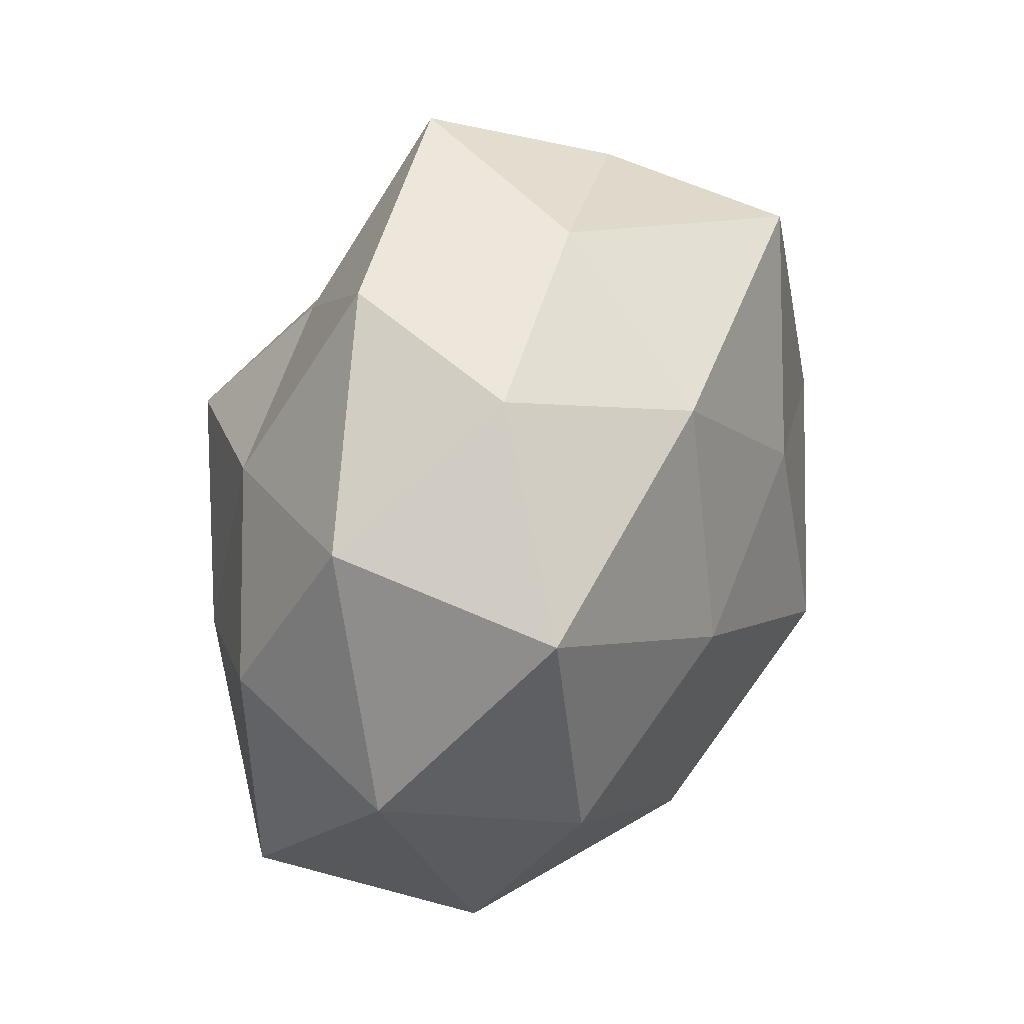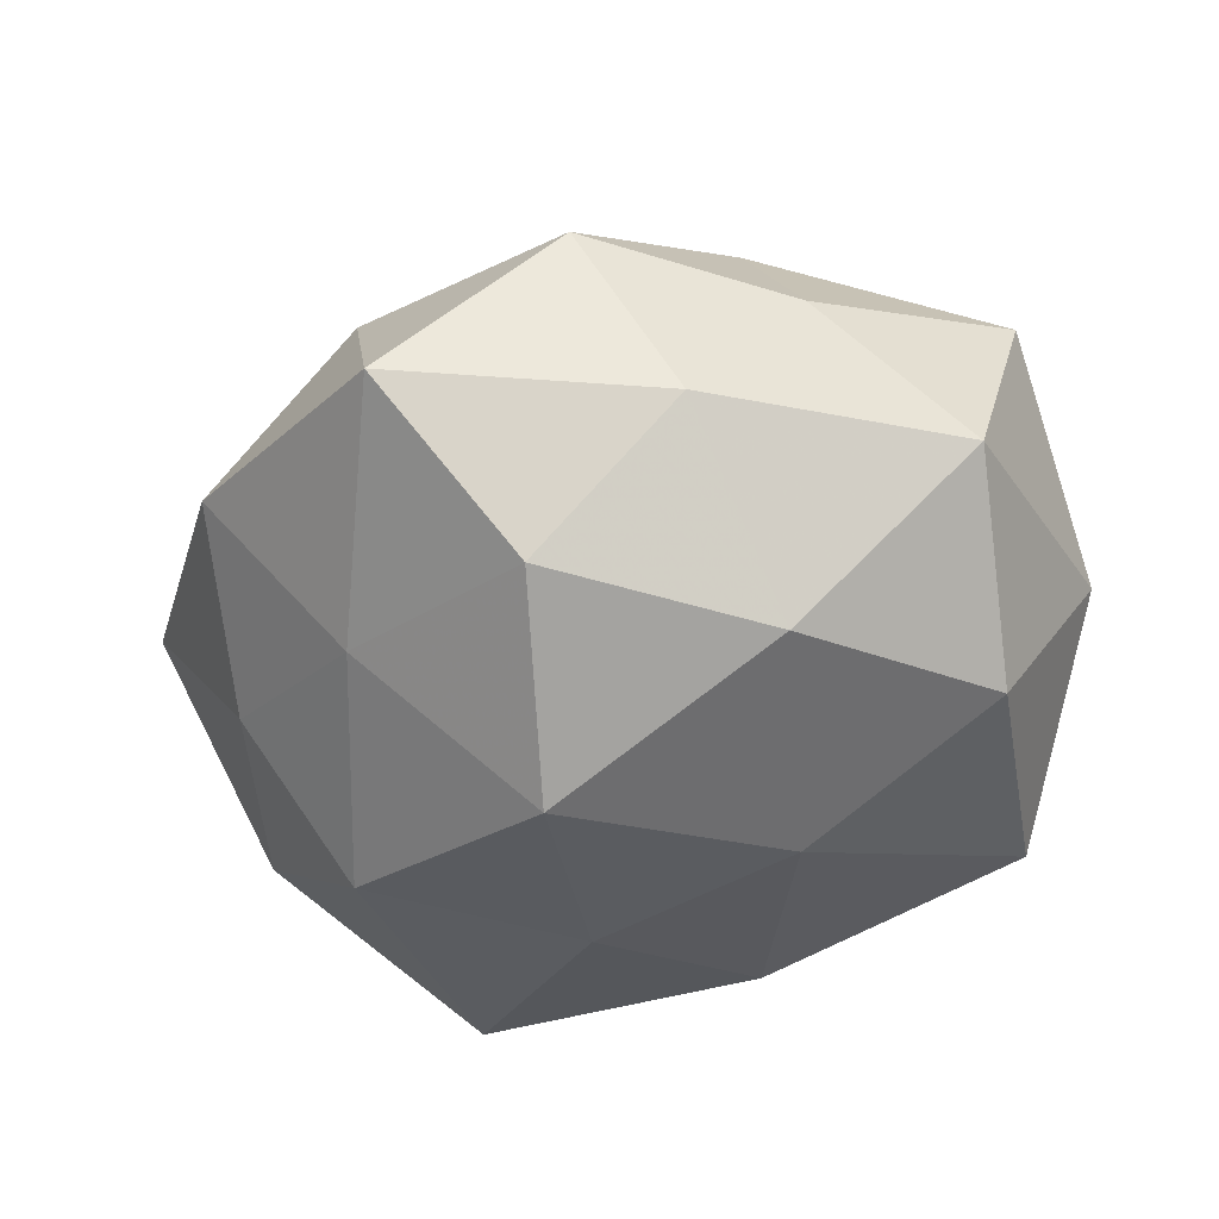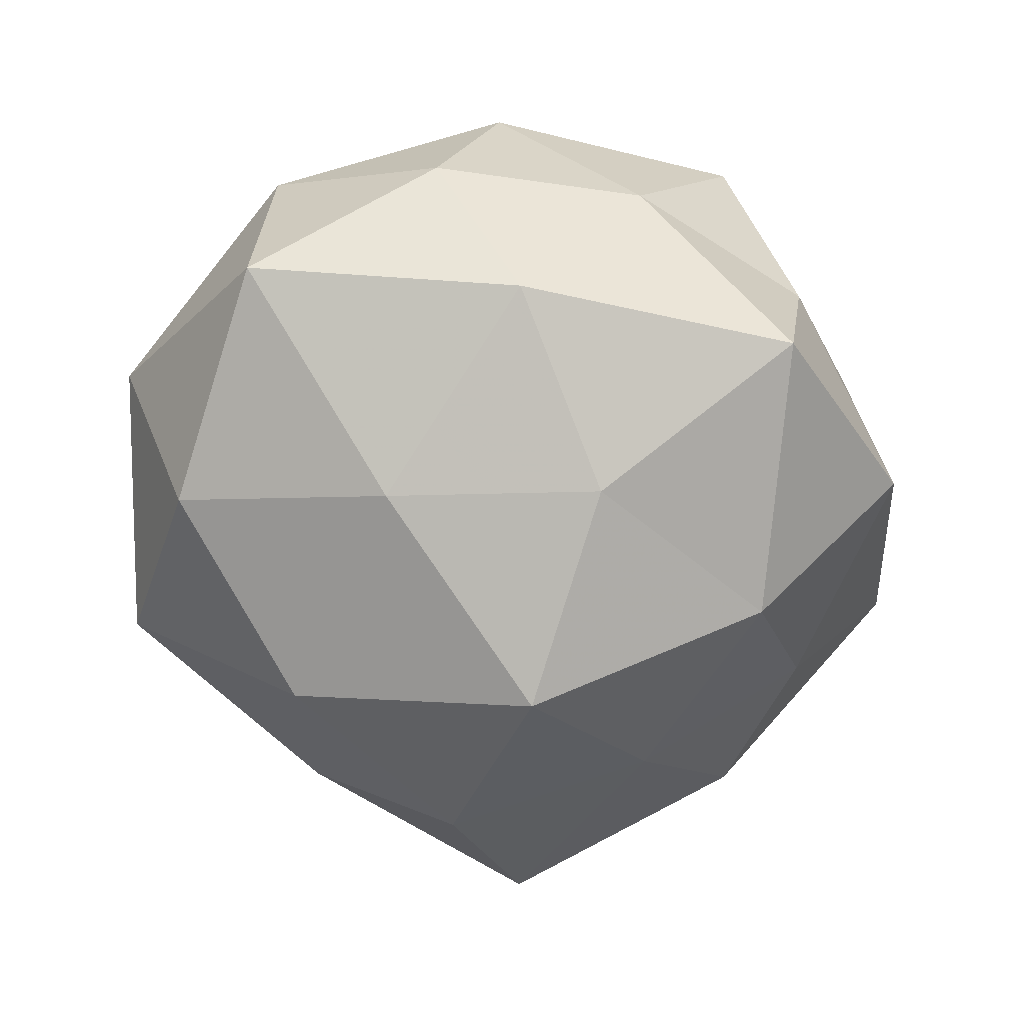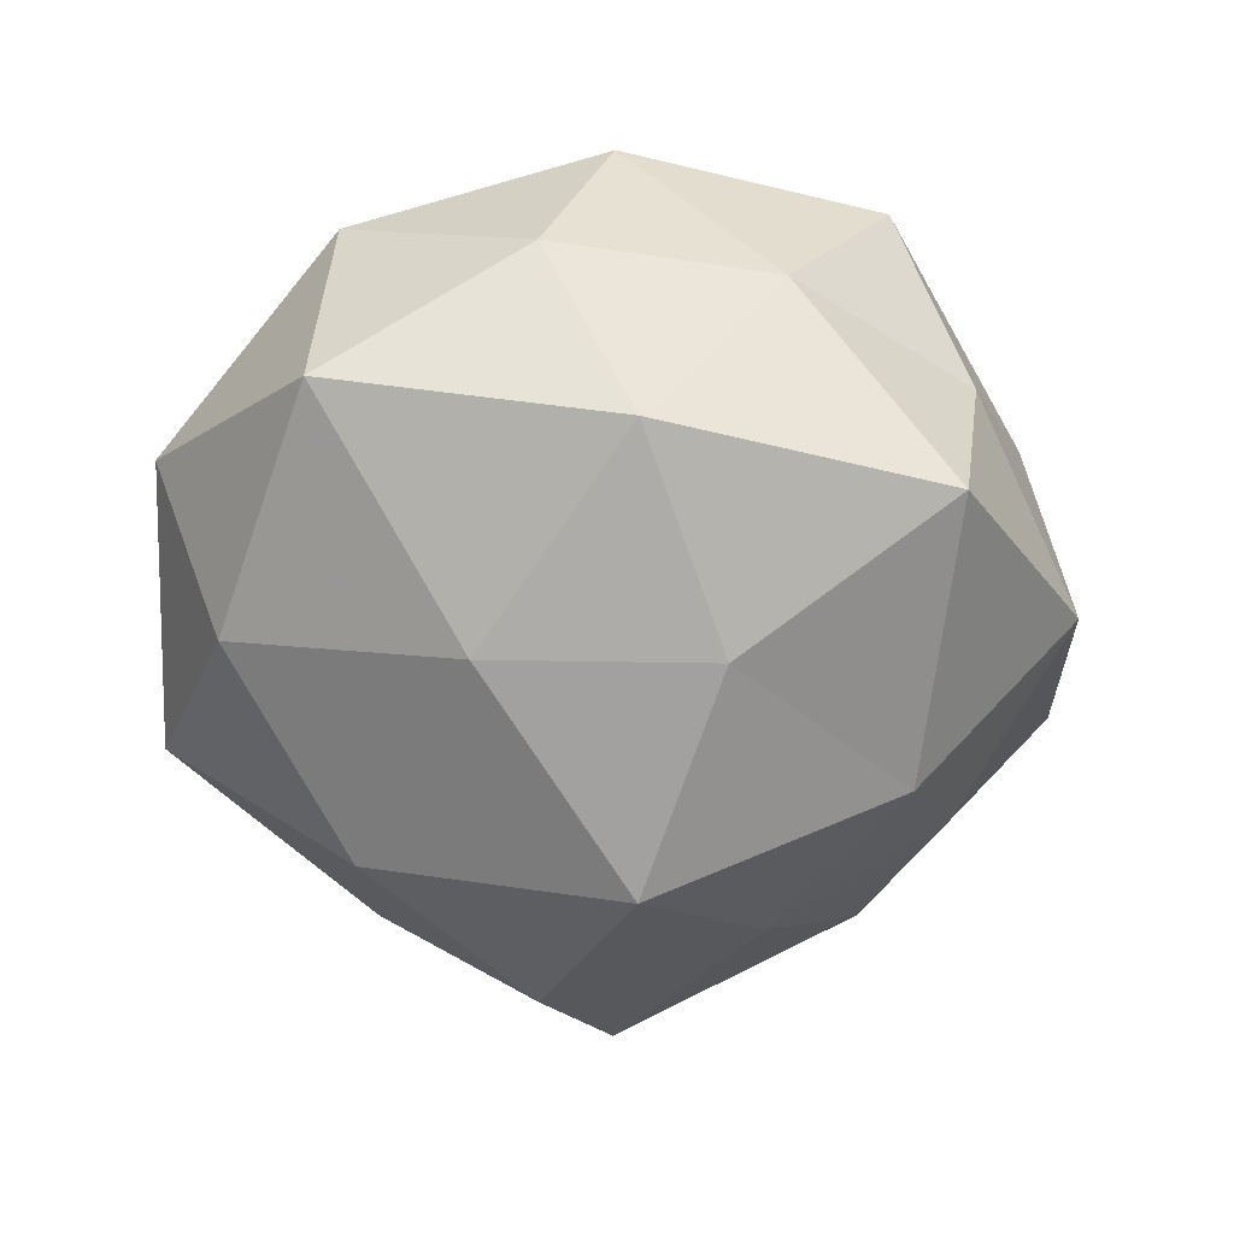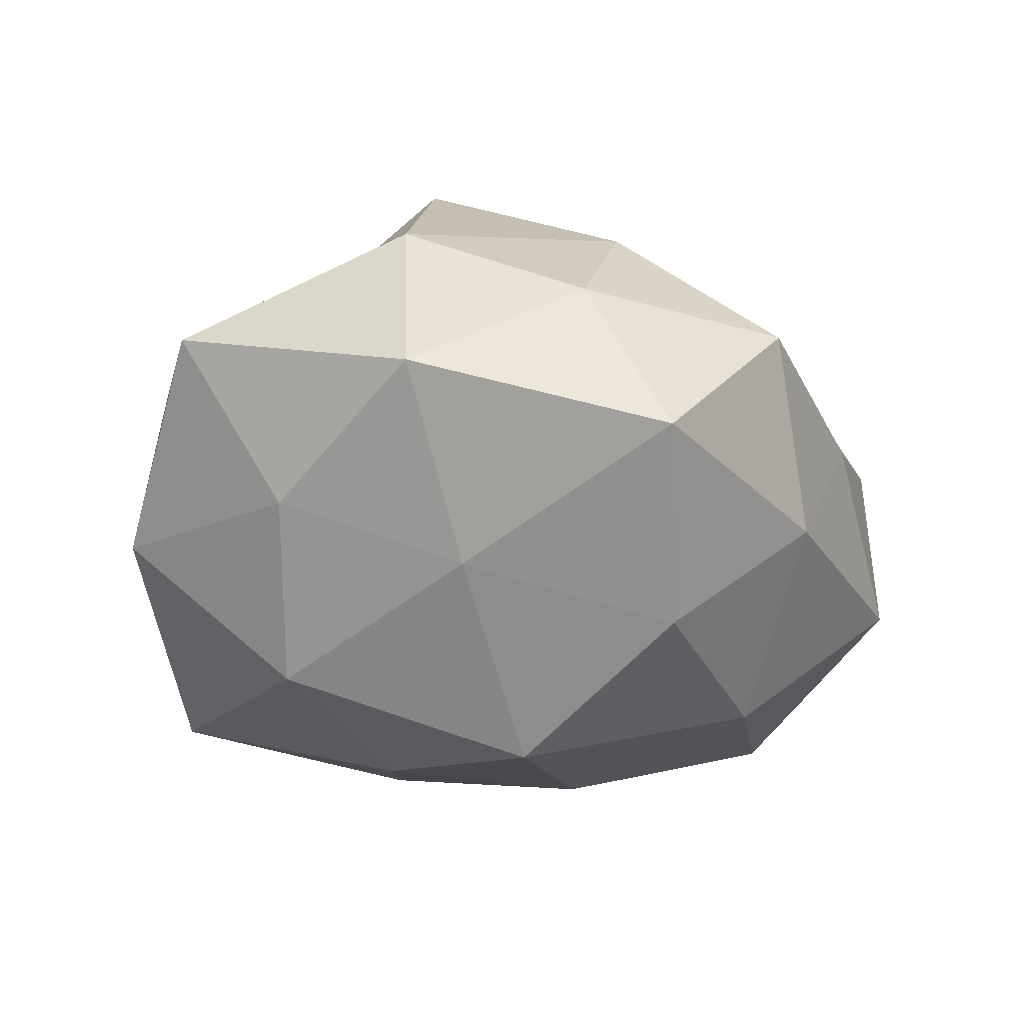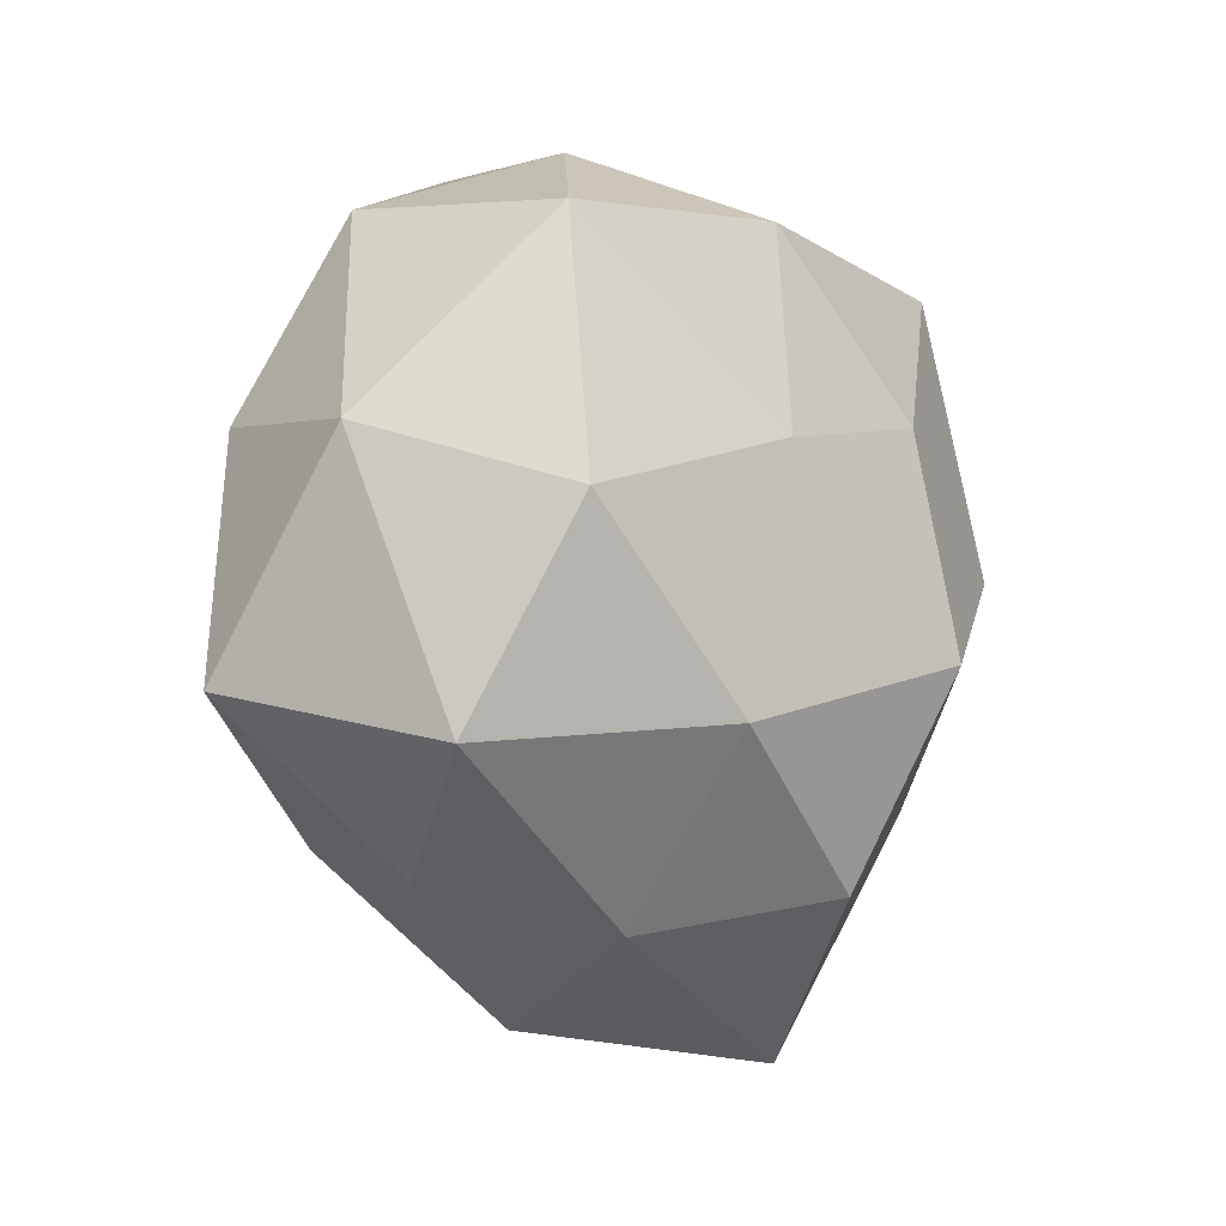
<metadata>
{"format":"obj","ext":"obj","renderer":"f3d","projection":"perspective","resolution":1024,"background":"white","views":[{"elev":52.1,"azim":110.1,"up":"+Y"},{"elev":-48.8,"azim":16.3,"up":"+Z"},{"elev":-68.3,"azim":168.1,"up":"+Z"},{"elev":-57.7,"azim":166.4,"up":"+Z"},{"elev":-28.1,"azim":-34.8,"up":"+Z"},{"elev":-11.1,"azim":122.1,"up":"+Y"}]}
</metadata>
<code>
v -0.002941 -0.01537 0.01173
v -0.0147 0.01645 -0.0007345
v 0.004805 0.02147 0.006773
v -0.01105 -0.01114 -0.01061
v 0.008026 -0.01847 -0.006069
v -0.00599 -0.02375 -0.005967
v 0.003385 -0.02223 0.003609
v -0.01308 0.0166 -0.01157
v -0.01576 -0.0001212 0.01011
v -0.009384 0.007891 0.01312
v 0.002509 0.01665 -0.01131
v -0.002772 -0.005256 -0.01824
v 0.01364 -0.0161 0.002111
v -0.01487 0.001295 -0.01399
v 0.01735 0.01562 0.00339
v -0.01781 -0.01554 -0.001942
v 0.01982 0.005129 0.008461
v 0.02071 -0.011 -0.005321
v -0.01985 0.0101 0.006301
v -0.0003341 -0.01631 -0.01333
v 0.01031 0.01096 0.01194
v 0.008209 0.02014 -0.002668
v 0.01008 -0.01366 0.01075
v 0.01039 -0.009467 -0.014
v -0.02241 0.007429 -0.005122
v -0.01939 -0.004954 -0.006623
v -0.0003338 0.01316 0.01212
v 0.01273 -0.001265 0.01392
v 0.007551 0.004197 -0.01483
v -0.004079 0.007119 -0.01531
v -0.01583 -0.01204 0.009077
v 0.001966 0.004855 0.01858
v 0.003471 -0.00734 0.01698
v 0.01908 3.229e-05 -0.01113
v -0.003833 0.02082 -0.002021
v -0.009749 0.02069 0.008341
v -0.008569 -0.01952 0.003963
v 0.02395 0.003316 -0.001264
v -0.009342 -0.004909 0.01846
v -0.02546 -0.00354 0.002749
v 0.02303 -0.007972 0.006878
v 0.01764 0.01385 -0.008996
f 7 6 5
f 13 7 5
f 14 12 4
f 6 16 4
f 13 5 18
f 19 9 10
f 20 6 4
f 5 6 20
f 4 12 20
f 3 21 15
f 15 21 17
f 22 3 15
f 23 1 7
f 13 23 7
f 5 24 18
f 5 20 24
f 24 20 12
f 2 8 25
f 8 14 25
f 2 25 19
f 26 14 4
f 4 16 26
f 25 14 26
f 3 27 21
f 28 17 21
f 24 12 29
f 8 11 30
f 8 30 14
f 14 30 12
f 30 11 29
f 29 12 30
f 27 10 32
f 32 21 27
f 28 21 32
f 23 33 1
f 23 28 33
f 33 28 32
f 18 24 34
f 34 24 29
f 2 35 8
f 35 11 8
f 35 3 22
f 35 22 11
f 2 19 36
f 19 10 36
f 36 27 3
f 36 10 27
f 2 36 35
f 36 3 35
f 7 1 37
f 7 37 6
f 6 37 16
f 37 1 31
f 31 16 37
f 17 38 15
f 18 34 38
f 10 9 39
f 1 39 31
f 31 39 9
f 10 39 32
f 1 33 39
f 32 39 33
f 19 40 9
f 25 40 19
f 40 26 16
f 25 26 40
f 9 40 31
f 40 16 31
f 13 18 41
f 13 41 23
f 41 17 28
f 41 28 23
f 41 38 17
f 18 38 41
f 11 22 42
f 15 42 22
f 11 42 29
f 29 42 34
f 38 42 15
f 38 34 42

</code>
